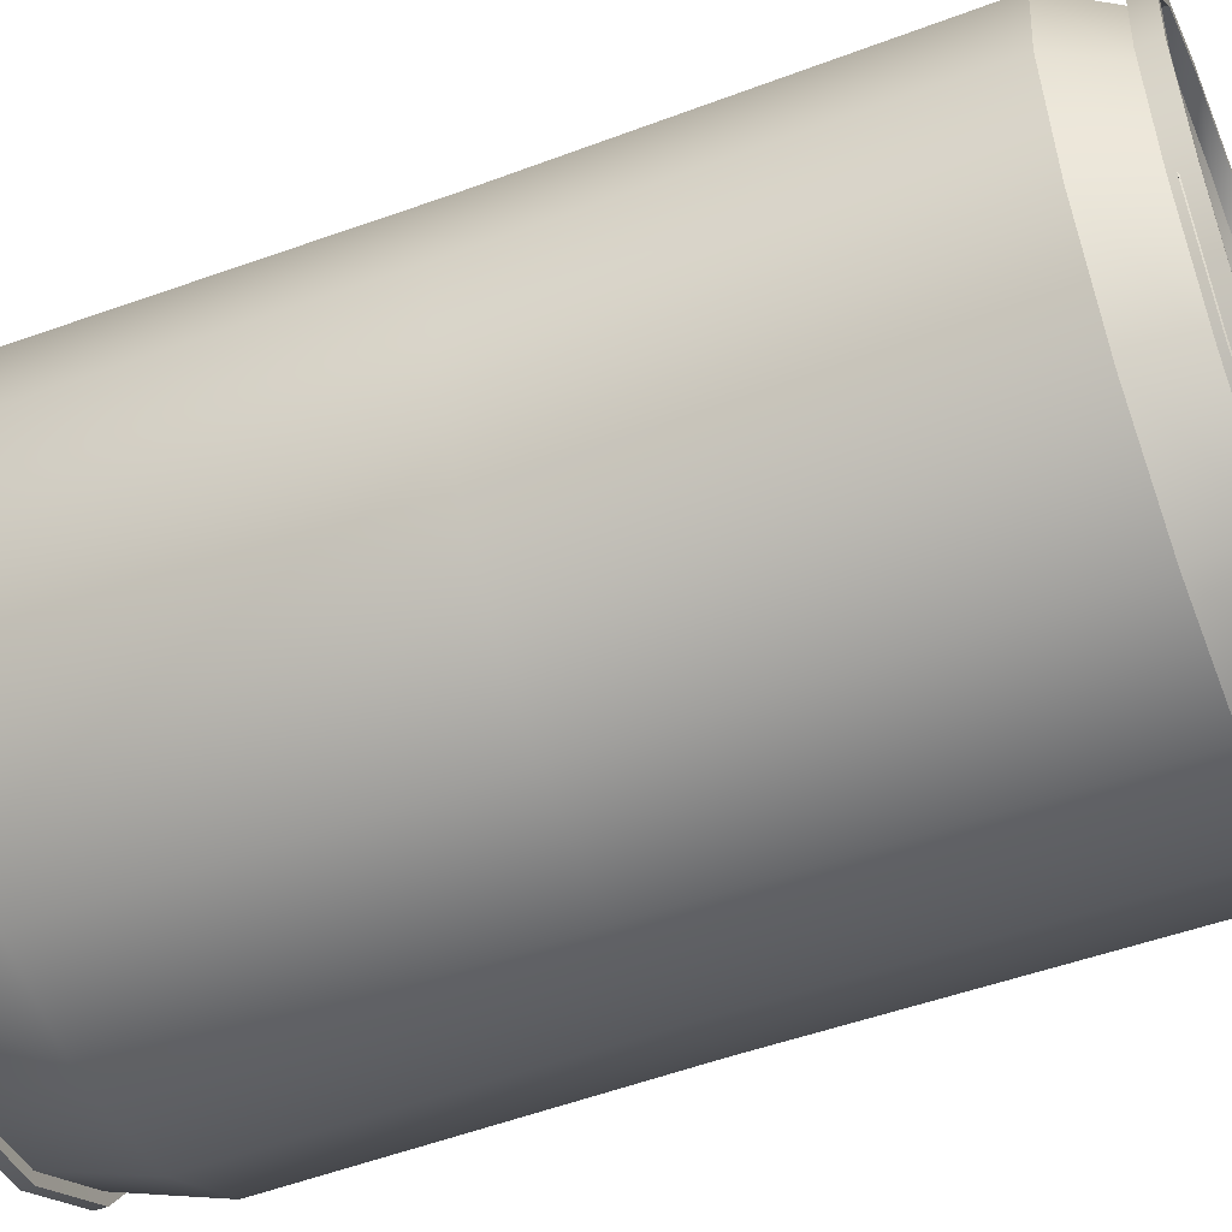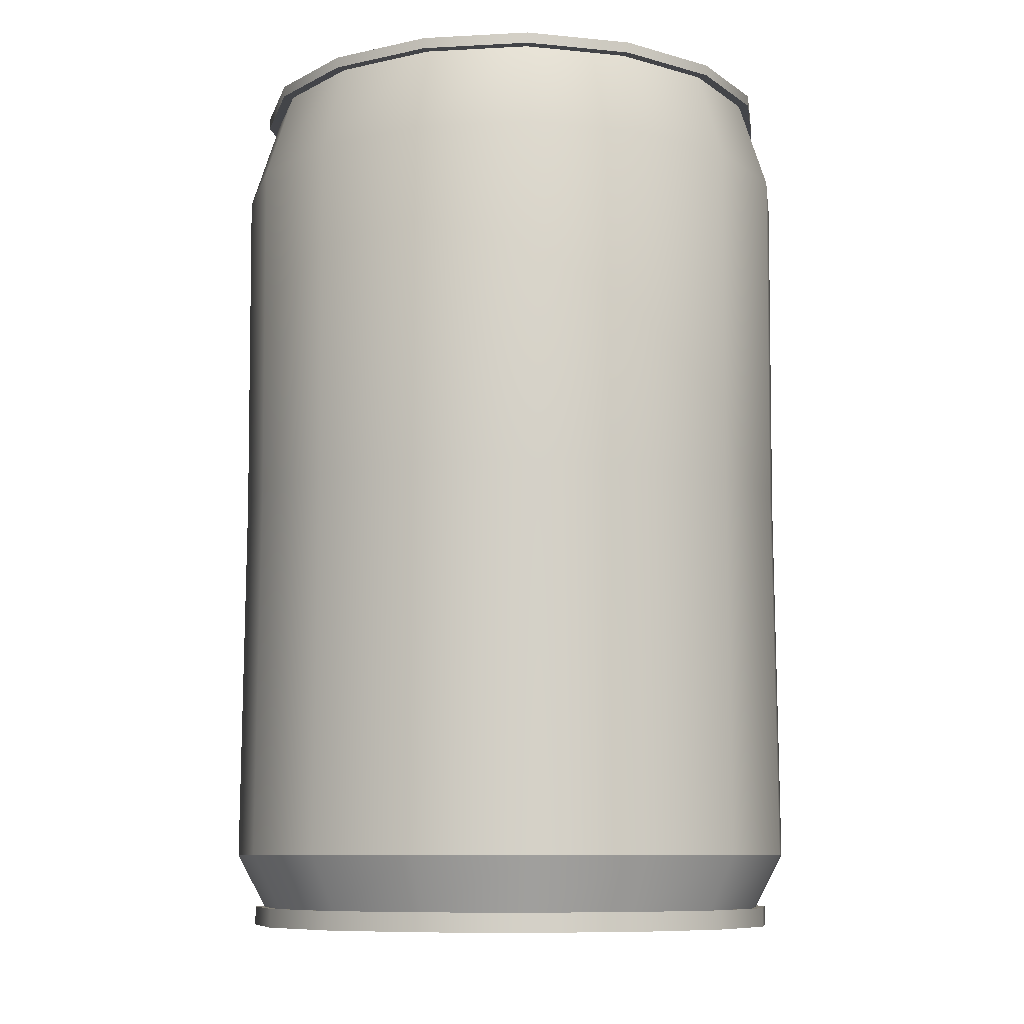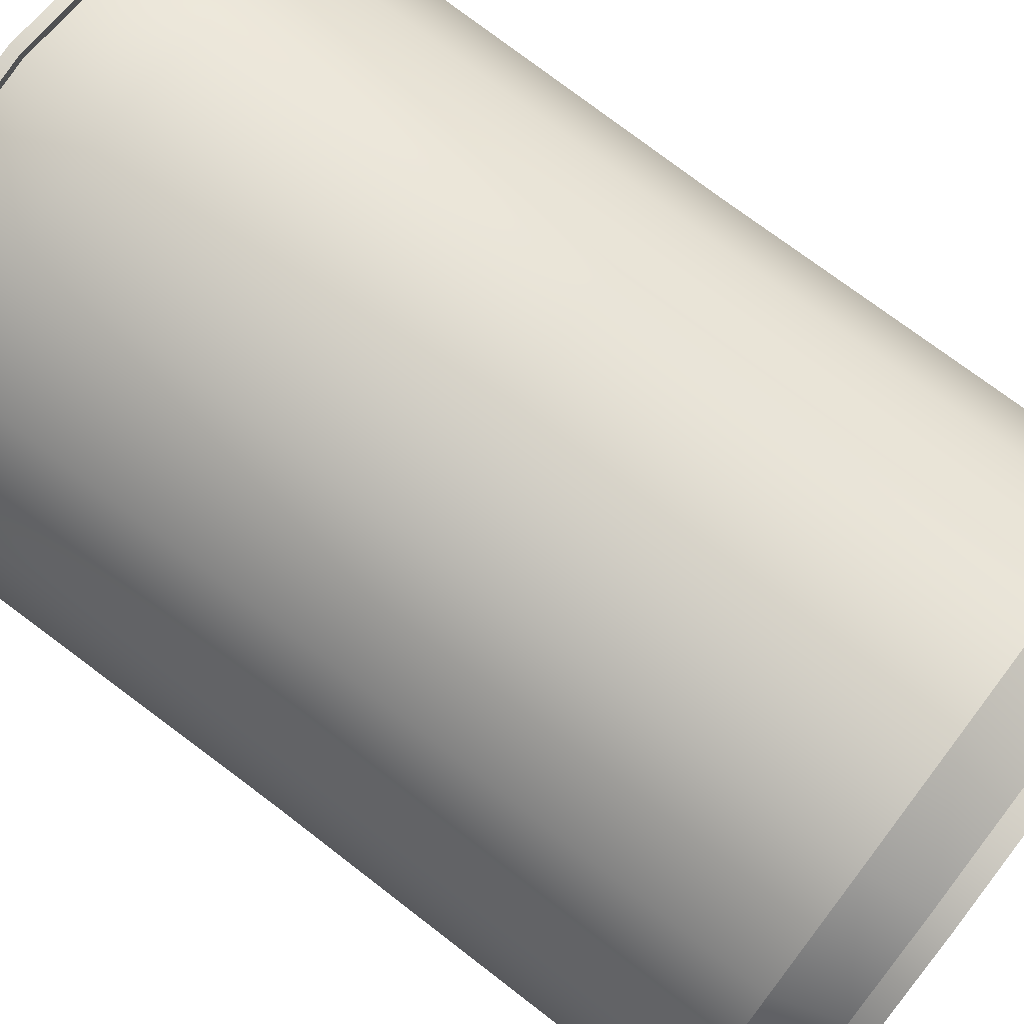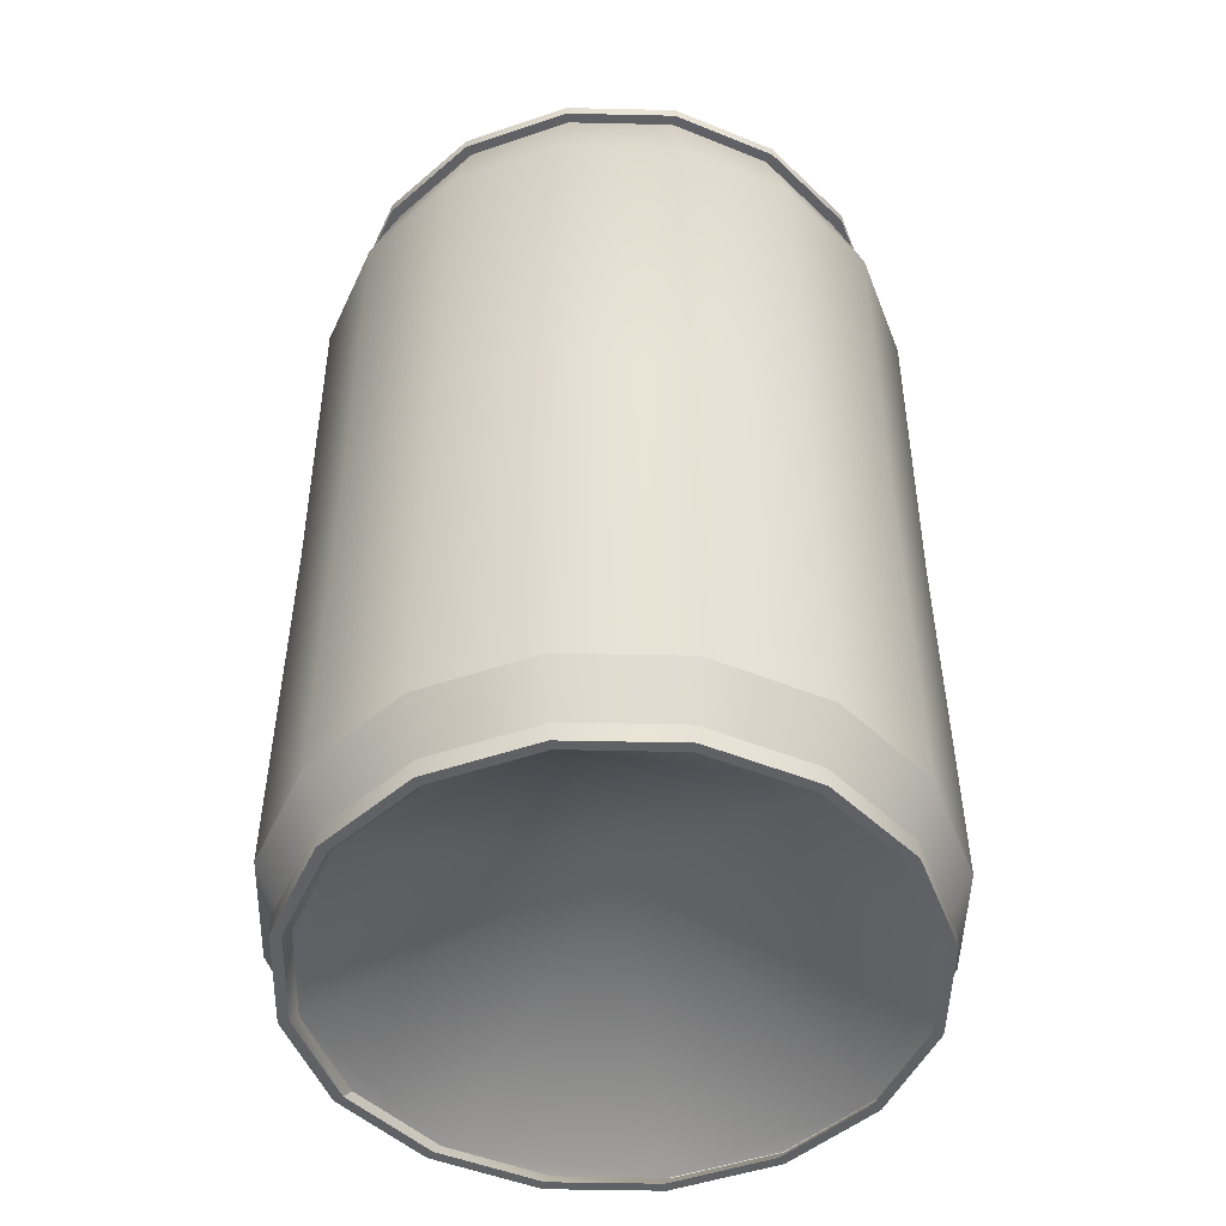
<metadata>
{"format":"obj","ext":"obj","renderer":"f3d","projection":"perspective","resolution":1024,"background":"white","views":[{"elev":-52.1,"azim":-68.3,"up":"+Z"},{"elev":-9.2,"azim":86.7,"up":"+Y"},{"elev":75.3,"azim":-52.8,"up":"+Z"},{"elev":-48.8,"azim":77.2,"up":"+Y"}]}
</metadata>
<code>
v -0 -0.06993 -0.05414
v -0 -0 -0.05364
v 0.0205 0 -0.0495
v 0.0207 -0.06993 -0.04996
v -0 0.06335 -0.05414
v -1.5e-05 0.08 -0.04881
v 0.01863 0.08 -0.04504
v 0.0207 0.06335 -0.04996
v 0.03793 0 -0.03793
v 0.03828 -0.06993 -0.03828
v 0.0495 0 -0.0205
v 0.04996 -0.06993 -0.0207
v 0.03448 0.08 -0.03451
v 0.03828 0.06335 -0.03828
v 0.04501 0.08 -0.01867
v 0.04996 0.06335 -0.0207
v 0.05364 0 0
v 0.05414 -0.06993 0
v 0.0495 0 0.0205
v 0.04996 -0.06993 0.0207
v 0.04877 0.08 -1.6e-05
v 0.05414 0.06335 0
v 0.04501 0.08 0.01863
v 0.04996 0.06335 0.0207
v 0.03793 0 0.03793
v 0.03828 -0.06993 0.03828
v 0.0205 0 0.0495
v 0.0207 -0.06993 0.04996
v 0.03448 0.08 0.03448
v 0.03828 0.06335 0.03828
v 0.01863 0.08 0.04501
v 0.0207 0.06335 0.04996
v -0 0 0.05364
v -0 -0.06993 0.05414
v -0.0205 0 0.0495
v -0.0207 -0.06993 0.04996
v -1.5e-05 0.08 0.04877
v -0 0.06335 0.05414
v -0.01866 0.08 0.04501
v -0.0207 0.06335 0.04996
v -0.03793 0 0.03793
v -0.03828 -0.06993 0.03828
v -0.0495 0 0.0205
v -0.04996 -0.06993 0.0207
v -0.03451 0.08 0.03448
v -0.03828 0.06335 0.03828
v -0.04504 0.08 0.01863
v -0.04996 0.06335 0.0207
v -0.05364 0 0
v -0.05414 -0.06993 0
v -0.01866 0.08 -0.04504
v -0.01939 0.07996 -0.0468
v -1.5e-05 0.07996 -0.05072
v 0.03448 0.08192 -0.03451
v 0.04501 0.08192 -0.01867
v 0.04677 0.08196 -0.01939
v 0.03583 0.08196 -0.03587
v 0.04877 0.08192 -1.6e-05
v 0.05069 0.08196 -1.6e-05
v -0.03451 0.08192 -0.03451
v -0.01866 0.08192 -0.04504
v -0.01939 0.08196 -0.0468
v -0.03587 0.08196 -0.03587
v 0.05069 0.07996 -1.6e-05
v 0.04677 0.07996 0.01936
v -1.5e-05 0.08192 -0.04881
v 0.01863 0.08192 -0.04504
v 0.01937 0.08196 -0.0468
v -1.5e-05 0.08196 -0.05072
v 0.01937 0.07996 -0.0468
v -0.0495 0 -0.0205
v -0.04996 -0.06993 -0.0207
v -0.0488 0.08 -1.6e-05
v -0.05414 0.06335 0
v -0.04504 0.08 -0.01867
v -0.04996 0.06335 -0.0207
v -0.03793 0 -0.03793
v -0.03828 -0.06993 -0.03828
v -0.0205 0 -0.0495
v -0.0207 -0.06993 -0.04996
v -0.03451 0.08 -0.03451
v -0.03828 0.06335 -0.03828
v -0.0207 0.06335 -0.04996
v 0.01863 -0.08334 -0.04504
v -1.5e-05 -0.08334 -0.04881
v -1.5e-05 -0.0834 -0.05062
v 0.01933 -0.0834 -0.04671
v -0.03451 -0.08334 -0.03451
v -0.04504 -0.08334 -0.01867
v -0.04671 -0.0834 -0.01936
v -0.03579 -0.0834 -0.0358
v 0.04501 -0.08 -0.01867
v 0.04877 -0.08 -1.6e-05
v 0.05058 -0.07994 -1.6e-05
v 0.04668 -0.07994 -0.01936
v -0.0488 -0.08334 -1.6e-05
v -0.05061 -0.0834 -1.6e-05
v 0.03448 -0.08 -0.03451
v 0.03576 -0.07994 -0.0358
v 0.01863 -0.08 0.04501
v -1.5e-05 -0.08 0.04877
v -1.5e-05 -0.07994 0.05058
v 0.01933 -0.07994 0.04668
v -0.04504 -0.08334 0.01863
v -0.04671 -0.0834 0.01933
v 0.03448 -0.08 0.03448
v 0.03576 -0.07994 0.03576
v 0.04501 0.08192 0.01863
v 0.04759 0.07718 -1.6e-05
v 0.04391 0.07718 0.01818
v -0.04504 0.08192 -0.01867
v -0.04394 0.07718 -0.01821
v -0.03367 0.07718 -0.03367
v 0.03448 0.08192 0.03448
v 0.03364 0.07718 0.03364
v -0.04504 0.08192 0.01863
v -0.03451 0.08192 0.03448
v -0.03367 0.07718 0.03364
v -0.04394 0.07718 0.01818
v 0.03364 0.07718 -0.03367
v 0.04391 0.07718 -0.01821
v -0.0488 0.08192 -1.6e-05
v -0.04761 0.07718 -1.6e-05
v -0.01866 0.08192 0.04501
v -1.5e-05 0.08192 0.04877
v -1.5e-05 0.07718 0.04758
v -0.01821 0.07718 0.04391
v 0.03583 0.07996 0.03583
v -1.5e-05 0.07996 0.05068
v -0.01939 0.07996 0.04677
v 0.03583 0.07996 -0.03587
v -0.0468 0.08196 -0.01939
v -0.05072 0.08196 -1.6e-05
v -0.03587 0.07996 0.03583
v -0.05072 0.07996 -1.6e-05
v -0.0468 0.07996 -0.01939
v -0.03587 0.07996 -0.03587
v 0.04677 0.08196 0.01936
v 0.03583 0.08196 0.03583
v 0.01937 0.07996 0.04677
v 0.01937 0.08196 0.04677
v -1.5e-05 0.08196 0.05068
v -0.01939 0.08196 0.04677
v 0.04677 0.07996 -0.01939
v -0.0468 0.07996 0.01936
v -0.0468 0.08196 0.01936
v -0.03587 0.08196 0.03583
v 0.01863 0.08192 0.04501
v 0.01818 0.07718 -0.04394
v -0 0.07718 0
v -1.5e-05 0.07718 -0.04761
v -0.01821 0.07718 -0.04394
v 0.01818 0.07718 0.04391
v 0.03448 -0.08334 0.03448
v 0.01863 -0.08334 0.04501
v 0.01728 -0.081 0.04358
v 0.03313 -0.081 0.03306
v -0.03587 -0.081 -0.03594
v -0.04639 -0.081 -0.02009
v 0.04501 -0.08334 0.01863
v 0.04365 -0.081 0.01721
v -0.05016 -0.081 -0.00144
v 0.04877 -0.08334 -1.6e-05
v 0.04742 -0.081 -0.00144
v -0.04639 -0.081 0.01721
v 0.04501 -0.08334 -0.01867
v 0.04365 -0.081 -0.02009
v -0.03451 -0.08334 0.03448
v -0.03587 -0.081 0.03306
v -0.03579 -0.0834 0.03576
v -0.04504 -0.08 0.01863
v -0.0488 -0.08 -1.6e-05
v -0.05061 -0.07994 -1.6e-05
v -0.04671 -0.07994 0.01933
v -0.03451 -0.08 0.03448
v -0.03579 -0.07994 0.03576
v -0.01866 -0.08334 0.04501
v -0.01936 -0.0834 0.04668
v -0.01866 -0.08 -0.04504
v -1.5e-05 -0.08 -0.04881
v -1.5e-05 -0.07994 -0.05062
v -0.01936 -0.07994 -0.04671
v -1.5e-05 -0.08334 0.04877
v -1.5e-05 -0.0834 0.05058
v -0.03451 -0.08 -0.03451
v -0.03579 -0.07994 -0.0358
v 0.01933 -0.0834 0.04668
v -0.04671 -0.07994 -0.01936
v 0.01933 -0.07994 -0.04671
v 0.03576 -0.0834 -0.0358
v 0.04668 -0.0834 -0.01936
v -0.01936 -0.0834 -0.04671
v 0.04668 -0.07994 0.01933
v 0.03576 -0.0834 0.03576
v 0.04668 -0.0834 0.01933
v 0.05058 -0.0834 -1.6e-05
v -0.01936 -0.07994 0.04668
v -0.01866 -0.08334 -0.04504
v 0.03448 -0.08334 -0.03451
v -0.04504 -0.08 -0.01867
v -0.01866 -0.08 0.04501
v 0.01863 -0.08 -0.04504
v 0.04501 -0.08 0.01863
v -0.00137 -0.081 -0.05023
v 0.01728 -0.081 -0.04646
v -0.001504 -0.0578 -0.001581
v -0.02002 -0.081 -0.04646
v 0.03313 -0.081 -0.03594
v -0.00137 -0.081 0.04735
v -0.02002 -0.081 0.04358
v -0.01501 0.07768 0.03075
v -0.01501 0.07768 0.03075
v 0.01598 0.07768 0.03075
v 0.01598 0.07768 0.03075
v 0.00887 0.07768 -0.009478
v 0.00887 0.07768 -0.009478
v -0.007906 0.07768 -0.009478
v -0.007906 0.07768 -0.009478
v -0.003894 0.07841 0.005587
v -0.003894 0.07841 -0.003867
v -0.008023 0.07841 -0.008753
v -0.01487 0.07841 0.03002
v 0.01584 0.07841 0.03002
v 0.008986 0.07841 -0.008753
v 0.00556 0.07841 -0.003867
v 0.00556 0.07841 0.005587
v 0.004263 0.07841 0.01311
v 0.007666 0.07841 0.01318
v 0.0105 0.07841 0.01942
v 0.007666 0.07841 0.02595
v 0.000833 0.07841 0.02743
v -0.006 0.07841 0.02595
v -0.008831 0.07841 0.01942
v -0.006 0.07841 0.01318
v -0.00257 0.07841 0.01311
v 0.000833 0.07841 0.01304
v -0.003894 0.07696 0.005587
v 0.00556 0.07696 0.005587
v 0.003879 0.07696 0.0131
v 0.000833 0.07696 0.01304
v -0.002954 0.07696 0.01312
v 0.00556 0.07696 -0.003867
v 0.008986 0.07696 -0.008753
v 0.01584 0.07696 0.03002
v -0.01487 0.07696 0.03002
v -0.008023 0.07696 -0.008753
v -0.003894 0.07696 -0.003867
v -0.006 0.07696 0.01318
v -0.008831 0.07696 0.01942
v -0.006 0.07696 0.02595
v 0.000833 0.07696 0.02743
v 0.007666 0.07696 0.02595
v 0.0105 0.07696 0.01942
v 0.007666 0.07696 0.01318
v 0.01657 0.07768 0.03003
v 0.01657 0.07768 0.03003
v 0.009721 0.07768 -0.008764
v 0.009721 0.07768 -0.008764
v -0.01561 0.07768 0.03003
v -0.008757 0.07768 -0.008764
v -0.008757 0.07768 -0.008764
v -0.01561 0.07768 0.03003
g Cylinder
f 4 1 2
f 2 3 4
f 8 5 6
f 6 7 8
f 10 4 3
f 3 9 10
f 12 10 9
f 9 11 12
f 14 8 7
f 7 13 14
f 16 14 13
f 13 15 16
f 18 12 11
f 11 17 18
f 20 18 17
f 17 19 20
f 22 16 15
f 15 21 22
f 24 22 21
f 21 23 24
f 26 20 19
f 19 25 26
f 28 26 25
f 25 27 28
f 30 24 23
f 23 29 30
f 32 30 29
f 29 31 32
f 34 28 27
f 27 33 34
f 36 34 33
f 33 35 36
f 38 32 31
f 31 37 38
f 40 38 37
f 37 39 40
f 42 36 35
f 35 41 42
f 44 42 41
f 41 43 44
f 46 40 39
f 39 45 46
f 48 46 45
f 45 47 48
f 50 44 43
f 43 49 50
f 53 6 51
f 51 52 53
f 57 54 55
f 55 56 57
f 56 55 58
f 58 59 56
f 63 60 61
f 61 62 63
f 65 23 21
f 21 64 65
f 69 66 67
f 67 68 69
f 70 7 6
f 6 53 70
f 62 61 66
f 66 69 62
f 72 50 49
f 49 71 72
f 74 48 47
f 47 73 74
f 76 74 73
f 73 75 76
f 78 72 71
f 71 77 78
f 80 78 77
f 77 79 80
f 82 76 75
f 75 81 82
f 83 82 81
f 81 51 83
f 1 80 79
f 79 2 1
f 87 84 85
f 85 86 87
f 91 88 89
f 89 90 91
f 95 92 93
f 93 94 95
f 90 89 96
f 96 97 90
f 99 98 92
f 92 95 99
f 103 100 101
f 101 102 103
f 97 96 104
f 104 105 97
f 107 106 100
f 100 103 107
f 110 108 58
f 58 109 110
f 113 60 111
f 111 112 113
f 115 114 108
f 108 110 115
f 119 116 117
f 117 118 119
f 121 55 54
f 54 120 121
f 123 122 116
f 116 119 123
f 109 58 55
f 55 121 109
f 127 124 125
f 125 126 127
f 128 29 23
f 23 65 128
f 130 39 37
f 37 129 130
f 68 67 54
f 54 57 68
f 131 13 7
f 7 70 131
f 133 122 111
f 111 132 133
f 134 45 39
f 39 130 134
f 136 75 73
f 73 135 136
f 132 111 60
f 60 63 132
f 62 52 137
f 137 63 62
f 138 65 64
f 64 59 138
f 57 131 70
f 70 68 57
f 69 53 52
f 52 62 69
f 139 128 65
f 65 138 139
f 141 140 128
f 128 139 141
f 142 129 140
f 140 141 142
f 143 130 129
f 129 142 143
f 59 64 144
f 144 56 59
f 68 70 53
f 53 69 68
f 63 137 136
f 136 132 63
f 56 144 131
f 131 57 56
f 132 136 135
f 135 133 132
f 133 135 145
f 145 146 133
f 146 145 134
f 134 147 146
f 147 134 130
f 130 143 147
f 138 108 114
f 114 139 138
f 52 51 81
f 81 137 52
f 59 58 108
f 108 138 59
f 135 73 47
f 47 145 135
f 141 148 125
f 125 142 141
f 145 47 45
f 45 134 145
f 129 37 31
f 31 140 129
f 139 114 148
f 148 141 139
f 140 31 29
f 29 128 140
f 64 21 15
f 15 144 64
f 143 124 117
f 117 147 143
f 144 15 13
f 13 131 144
f 142 125 124
f 124 143 142
f 146 116 122
f 122 133 146
f 147 117 116
f 116 146 147
f 137 81 75
f 75 136 137
f 121 120 149
f 149 150 121
f 149 151 152
f 152 150 149
f 152 113 112
f 112 150 152
f 112 123 119
f 119 150 112
f 119 118 127
f 127 150 119
f 127 126 153
f 153 150 127
f 153 115 110
f 110 150 153
f 110 109 121
f 121 150 110
f 112 111 122
f 122 123 112
f 126 125 148
f 148 153 126
f 151 66 61
f 61 152 151
f 153 148 114
f 114 115 153
f 120 54 67
f 67 149 120
f 152 61 60
f 60 113 152
f 118 117 124
f 124 127 118
f 149 67 66
f 66 151 149
f 157 154 155
f 155 156 157
f 159 89 88
f 88 158 159
f 161 160 154
f 154 157 161
f 162 96 89
f 89 159 162
f 164 163 160
f 160 161 164
f 165 104 96
f 96 162 165
f 167 166 163
f 163 164 167
f 169 168 104
f 104 165 169
f 105 104 168
f 168 170 105
f 174 171 172
f 172 173 174
f 176 175 171
f 171 174 176
f 170 168 177
f 177 178 170
f 182 179 180
f 180 181 182
f 178 177 183
f 183 184 178
f 186 185 179
f 179 182 186
f 184 183 155
f 155 187 184
f 97 173 188
f 188 90 97
f 87 189 99
f 99 190 87
f 190 99 95
f 95 191 190
f 192 182 181
f 181 86 192
f 195 193 107
f 107 194 195
f 86 181 189
f 189 87 86
f 91 186 182
f 182 192 91
f 196 94 193
f 193 195 196
f 191 95 94
f 94 196 191
f 90 188 186
f 186 91 90
f 170 176 174
f 174 105 170
f 105 174 173
f 173 97 105
f 184 102 197
f 197 178 184
f 178 197 176
f 176 170 178
f 194 107 103
f 103 187 194
f 187 103 102
f 102 184 187
f 192 198 88
f 88 91 192
f 190 199 84
f 84 87 190
f 86 85 198
f 198 192 86
f 173 172 200
f 200 188 173
f 191 166 199
f 199 190 191
f 188 200 185
f 185 186 188
f 102 101 201
f 201 197 102
f 196 163 166
f 166 191 196
f 181 180 202
f 202 189 181
f 195 160 163
f 163 196 195
f 197 201 175
f 175 176 197
f 94 93 203
f 203 193 94
f 189 202 98
f 98 99 189
f 194 154 160
f 160 195 194
f 193 203 106
f 106 107 193
f 187 155 154
f 154 194 187
f 207 204 205
f 205 206 207
f 205 208 167
f 167 206 205
f 167 164 161
f 161 206 167
f 161 157 156
f 156 206 161
f 156 209 210
f 210 206 156
f 210 169 165
f 165 206 210
f 165 162 159
f 159 206 165
f 159 158 207
f 207 206 159
f 158 88 198
f 198 207 158
f 156 155 183
f 183 209 156
f 204 85 84
f 84 205 204
f 207 198 85
f 85 204 207
f 209 183 177
f 177 210 209
f 205 84 199
f 199 208 205
f 210 177 168
f 168 169 210
f 208 199 166
f 166 167 208
f 5 83 51
f 51 6 5
f 180 179 80
f 80 1 180
f 179 185 78
f 78 80 179
f 185 200 72
f 72 78 185
f 200 172 50
f 50 72 200
f 172 171 44
f 44 50 172
f 171 175 42
f 42 44 171
f 175 201 36
f 36 42 175
f 201 101 34
f 34 36 201
f 101 100 28
f 28 34 101
f 100 106 26
f 26 28 100
f 106 203 20
f 20 26 106
f 203 93 18
f 18 20 203
f 93 92 12
f 12 18 93
f 92 98 10
f 10 12 92
f 98 202 4
f 4 10 98
f 202 180 1
f 1 4 202
f 2 79 83
f 83 5 2
f 79 77 82
f 82 83 79
f 77 71 76
f 76 82 77
f 71 49 74
f 74 76 71
f 49 43 48
f 48 74 49
f 43 41 46
f 46 48 43
f 41 35 40
f 40 46 41
f 35 33 38
f 38 40 35
f 33 27 32
f 32 38 33
f 27 25 30
f 30 32 27
f 25 19 24
f 24 30 25
f 19 17 22
f 22 24 19
f 17 11 16
f 16 22 17
f 11 9 14
f 14 16 11
f 9 3 8
f 8 14 9
f 3 2 5
f 5 8 3
f 214 211 212
f 212 213 214
f 218 215 216
f 216 217 218
f 219 220 221
f 219 221 222
f 223 224 225
f 223 225 226
f 226 227 228
f 226 228 229
f 234 235 219
f 234 219 222
f 223 226 229
f 223 229 230
f 223 230 231
f 233 234 222
f 222 223 231
f 222 231 232
f 222 232 233
f 236 227 226
f 236 226 219
f 219 235 236
f 220 225 224
f 224 221 220
f 241 237 238
f 238 239 240
f 238 240 241
f 238 242 243
f 238 243 244
f 245 246 247
f 245 247 237
f 237 241 248
f 237 248 249
f 254 239 238
f 254 238 244
f 245 237 249
f 245 249 250
f 245 250 251
f 253 254 244
f 244 245 251
f 244 251 252
f 244 252 253
f 247 246 243
f 243 242 247
f 258 255 256
f 256 257 258
f 259 211 222
f 214 255 223
f 260 221 218
f 258 215 224
f 261 217 246
f 262 245 212
f 213 244 256
f 257 243 216
f 222 221 260
f 260 259 222
f 223 222 211
f 211 214 223
f 224 223 255
f 255 258 224
f 221 224 215
f 215 218 221
f 262 261 246
f 246 245 262
f 213 212 245
f 245 244 213
f 257 256 244
f 244 243 257
f 217 216 243
f 243 246 217
f 216 215 258
f 258 257 216
f 214 213 256
f 256 255 214
f 212 211 259
f 259 262 212
f 218 217 261
f 261 260 218
f 259 260 261
f 261 262 259
f 237 247 220
f 220 219 237
f 247 242 225
f 225 220 247
f 238 226 225
f 225 242 238
f 237 219 226
f 226 238 237
f 239 254 228
f 239 228 227
f 239 227 236
f 236 240 239
f 253 229 228
f 228 254 253
f 252 230 229
f 229 253 252
f 251 231 230
f 230 252 251
f 250 232 231
f 231 251 250
f 250 249 233
f 233 232 250
f 249 248 234
f 234 233 249
f 241 240 236
f 241 236 235
f 241 235 234
f 234 248 241

</code>
